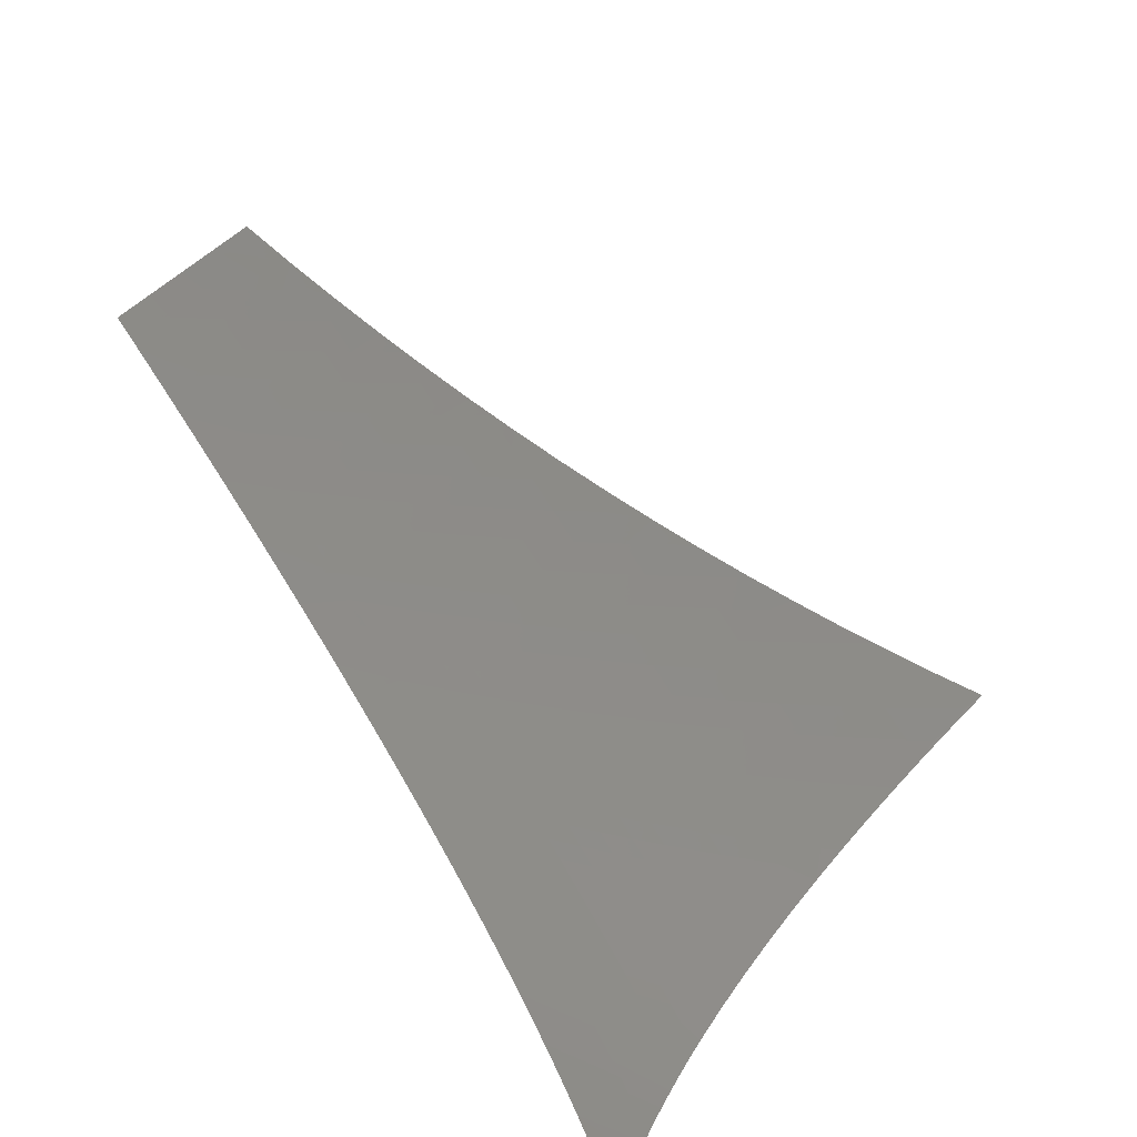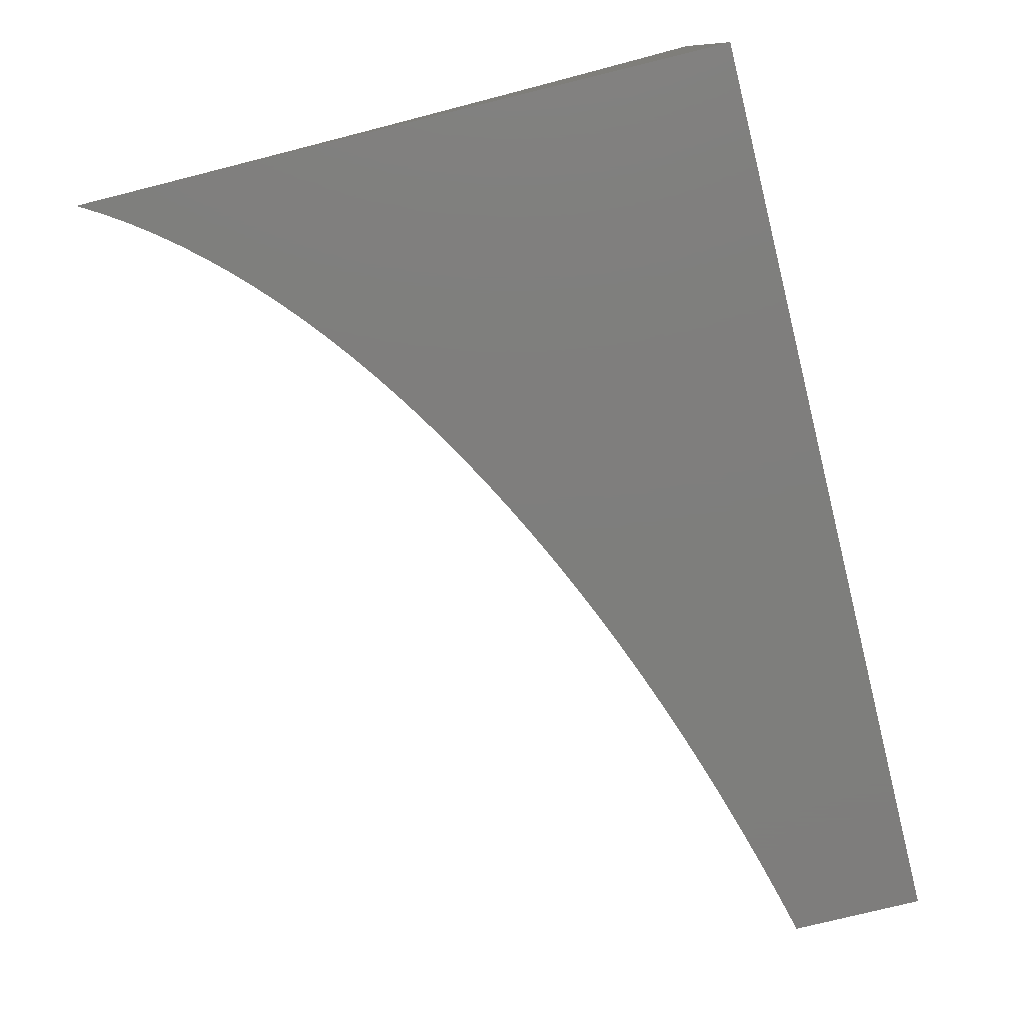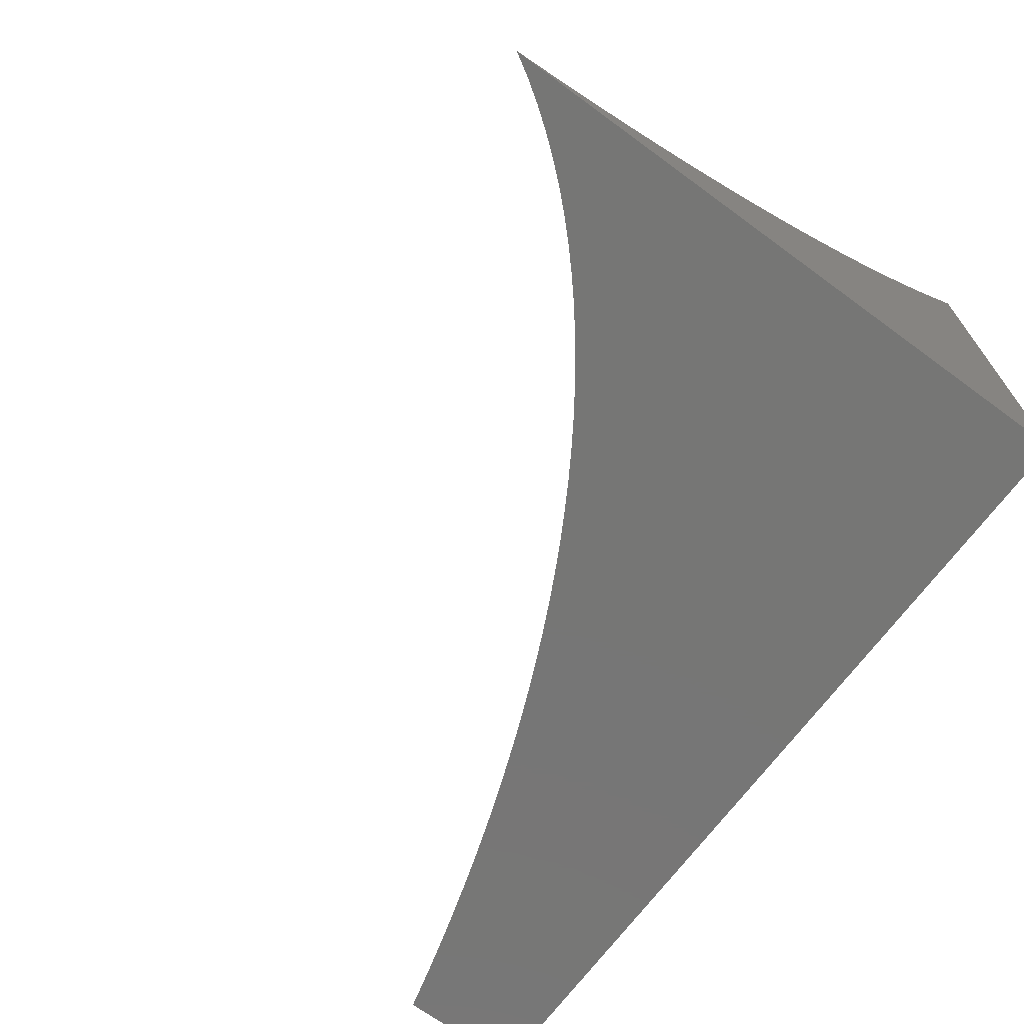
<metadata>
{"format":"stl","ext":"stl","renderer":"f3d","projection":"perspective","resolution":1024,"background":"white","views":[{"elev":-77.0,"azim":-55.3,"up":"+Y"},{"elev":-77.9,"azim":103.8,"up":"+Z"},{"elev":-68.6,"azim":53.7,"up":"+Z"}]}
</metadata>
<code>
# stl→obj: 326 verts, 648 faces
v 1.045 -6.155 -4
v 1.074 -6.121 -3.957
v 1 -6.144 -4
v 1.034 -6.111 -3.957
v 1 -6.107 -3.962
v 1.03 -6.07 -3.913
v 1 -6.071 -3.922
v 1.049 -6.054 -3.89
v 1 -6.035 -3.881
v 1.067 -6.039 -3.867
v 1.085 -6.023 -3.843
v 1.13 -6.034 -3.843
v 1.148 -6.018 -3.819
v 1.193 -6.03 -3.819
v 1.196 -6 -3.781
v 1.228 -6.003 -3.774
v 1.26 -6 -3.76
v 1.273 -6.015 -3.774
v 1.324 -6 -3.738
v 1.318 -6.027 -3.774
v 1.355 -6.001 -3.728
v 1.401 -6.014 -3.728
v 1.388 -6 -3.715
v 1.451 -6 -3.691
v 1.446 -6.028 -3.728
v 1.485 -6.003 -3.681
v 1.531 -6.017 -3.681
v 1.514 -6 -3.665
v 1.577 -6 -3.639
v 1.576 -6.032 -3.681
v 1.617 -6.009 -3.632
v 1.663 -6.024 -3.632
v 1.639 -6 -3.611
v 1.701 -6 -3.583
v 1.705 -6.001 -3.582
v 1.761 -6 -3.553
v 1.75 -6.018 -3.582
v 1.796 -6.035 -3.582
v 1.707 -6.041 -3.632
v 1.751 -6.057 -3.632
v 1.664 -6.064 -3.681
v 1.707 -6.08 -3.681
v 1.62 -6.087 -3.728
v 1.661 -6.103 -3.728
v 1.575 -6.111 -3.774
v 1.616 -6.126 -3.774
v 1.53 -6.135 -3.819
v 1.569 -6.15 -3.819
v 1.505 -6.148 -3.843
v 1.544 -6.163 -3.843
v 1.479 -6.161 -3.867
v 1.518 -6.176 -3.867
v 1.454 -6.175 -3.89
v 1.491 -6.189 -3.89
v 1.428 -6.188 -3.913
v 1.465 -6.202 -3.913
v 1.377 -6.216 -3.957
v 1.412 -6.229 -3.957
v 1.34 -6.249 -4
v 1.379 -6.264 -4
v 1.113 -6.132 -3.957
v 1.089 -6.167 -4
v 1.152 -6.142 -3.957
v 1.133 -6.18 -4
v 1.191 -6.154 -3.957
v 1.176 -6.192 -4
v 1.229 -6.165 -3.957
v 1.218 -6.206 -4
v 1.267 -6.177 -3.957
v 1.304 -6.19 -3.957
v 1.353 -6.161 -3.913
v 1.391 -6.175 -3.913
v 1.416 -6.161 -3.89
v 1.259 -6.22 -4
v 1.341 -6.202 -3.957
v 1.3 -6.234 -4
v 1.447 -6.243 -3.957
v 1.417 -6.28 -4
v 1.481 -6.257 -3.957
v 1.455 -6.296 -4
v 1.515 -6.272 -3.957
v 1.491 -6.312 -4
v 1.566 -6.295 -3.957
v 1.527 -6.329 -4
v 1.616 -6.32 -3.957
v 1.561 -6.347 -4
v 1.64 -6.332 -3.957
v 1.595 -6.364 -4
v 1.664 -6.345 -3.957
v 1.627 -6.383 -4
v 1.687 -6.358 -3.957
v 1.709 -6.371 -3.957
v 1.773 -6.35 -3.913
v 1.796 -6.363 -3.913
v 1.828 -6.353 -3.89
v 1.851 -6.367 -3.89
v 1.883 -6.357 -3.867
v 1.905 -6.371 -3.867
v 1.938 -6.361 -3.843
v 1.96 -6.376 -3.843
v 1.993 -6.367 -3.819
v 2 -6.368 -3.817
v 1.97 -6.352 -3.819
v 2 -6.323 -3.78
v 1.947 -6.337 -3.819
v 1.98 -6.303 -3.774
v 1.923 -6.322 -3.819
v 1.899 -6.307 -3.819
v 1.868 -6.318 -3.843
v 1.843 -6.304 -3.843
v 1.812 -6.314 -3.867
v 1.787 -6.3 -3.867
v 1.757 -6.312 -3.89
v 1.732 -6.298 -3.89
v 1.701 -6.31 -3.913
v 1.676 -6.297 -3.913
v 1.659 -6.401 -4
v 1.731 -6.384 -3.957
v 1.818 -6.377 -3.913
v 1.873 -6.381 -3.89
v 1.927 -6.386 -3.867
v 1.982 -6.391 -3.843
v 2 -6.415 -3.851
v 1.969 -6.415 -3.867
v 1.989 -6.43 -3.867
v 1.935 -6.424 -3.89
v 1.955 -6.439 -3.89
v 1.901 -6.434 -3.913
v 1.921 -6.448 -3.913
v 1.833 -6.452 -3.957
v 1.851 -6.466 -3.957
v 1.774 -6.478 -4
v 1.799 -6.498 -4
v 1.689 -6.42 -4
v 1.753 -6.397 -3.957
v 1.84 -6.391 -3.913
v 1.894 -6.395 -3.89
v 1.948 -6.401 -3.867
v 1.773 -6.411 -3.957
v 1.718 -6.439 -4
v 1.794 -6.424 -3.957
v 1.747 -6.458 -4
v 1.814 -6.438 -3.957
v 1.824 -6.518 -4
v 1.887 -6.494 -3.957
v 1.869 -6.48 -3.957
v 1.939 -6.463 -3.913
v 1.974 -6.454 -3.89
v 1.904 -6.508 -3.957
v 1.848 -6.539 -4
v 1.92 -6.523 -3.957
v 1.936 -6.537 -3.957
v 2 -6.512 -3.912
v 2 -6.538 -3.926
v 1.951 -6.552 -3.957
v 2 -6.563 -3.939
v 1.966 -6.566 -3.957
v 1.979 -6.581 -3.957
v 1.892 -6.581 -4
v 1.912 -6.602 -4
v 1.87 -6.56 -4
v 1.993 -6.596 -3.957
v 1.932 -6.625 -4
v 2 -6.615 -3.962
v 2 -6.642 -3.973
v 1.95 -6.648 -4
v 2 -6.669 -3.983
v 1.968 -6.672 -4
v 2 -6.696 -3.992
v 1.985 -6.697 -4
v 2 -6.723 -4
v 2 -6.589 -3.951
v 1.992 -6.507 -3.913
v 2 -6.487 -3.897
v 1.975 -6.492 -3.913
v 1.957 -6.477 -3.913
v 1.992 -6.469 -3.89
v 2 -6.463 -3.882
v 2 -6.279 -3.743
v 1.955 -6.288 -3.774
v 1.874 -6.293 -3.819
v 1.818 -6.289 -3.843
v 1.762 -6.287 -3.867
v 1.706 -6.285 -3.89
v 1.625 -6.271 -3.913
v 1.984 -6.255 -3.728
v 2 -6.237 -3.703
v 1.957 -6.239 -3.728
v 1.981 -6.205 -3.681
v 1.929 -6.225 -3.728
v 1.901 -6.21 -3.728
v 1.848 -6.23 -3.774
v 1.792 -6.202 -3.774
v 1.74 -6.223 -3.819
v 1.683 -6.197 -3.819
v 1.655 -6.209 -3.843
v 1.619 -6.193 -3.843
v 1.592 -6.206 -3.867
v 1.555 -6.191 -3.867
v 1.528 -6.204 -3.89
v 2 -6.196 -3.662
v 1.952 -6.19 -3.681
v 1.842 -6.181 -3.728
v 1.733 -6.175 -3.774
v 1.646 -6.181 -3.819
v 1.582 -6.178 -3.843
v 2 -6.156 -3.619
v 1.942 -6.14 -3.632
v 1.892 -6.16 -3.681
v 1.83 -6.132 -3.681
v 1.782 -6.153 -3.728
v 1.742 -6.136 -3.728
v 1.694 -6.158 -3.774
v 1.655 -6.142 -3.774
v 1.608 -6.165 -3.819
v 1.991 -6.119 -3.582
v 2 -6.116 -3.574
v 1.926 -6.089 -3.582
v 2 -6.077 -3.526
v 1.972 -6.068 -3.531
v 1.996 -6.058 -3.505
v 1.929 -6.049 -3.531
v 1.952 -6.039 -3.505
v 1.884 -6.031 -3.531
v 1.907 -6.02 -3.505
v 1.839 -6.013 -3.531
v 1.861 -6.002 -3.505
v 1.822 -6 -3.523
v 1.882 -6 -3.491
v 1.929 -6.01 -3.479
v 1.974 -6.028 -3.479
v 1.996 -6.018 -3.452
v 2 -6.038 -3.477
v 2 -6 -3.425
v 1.941 -6 -3.458
v 1.84 -6.053 -3.582
v 1.883 -6.071 -3.582
v 1.131 -6 -3.801
v 1.104 -6.008 -3.819
v 1.066 -6 -3.82
v 1 -6 -3.838
v 1.114 -6.09 -3.913
v 1.072 -6.08 -3.913
v 1.091 -6.064 -3.89
v 1.111 -6.049 -3.867
v 1.134 -6.075 -3.89
v 1.175 -6.086 -3.89
v 1.155 -6.101 -3.913
v 1.217 -6.097 -3.89
v 1.195 -6.112 -3.913
v 1.258 -6.109 -3.89
v 1.236 -6.124 -3.913
v 1.298 -6.122 -3.89
v 1.275 -6.136 -3.913
v 1.338 -6.134 -3.89
v 1.314 -6.149 -3.913
v 1.377 -6.147 -3.89
v 1.153 -6.06 -3.867
v 1.196 -6.071 -3.867
v 1.238 -6.083 -3.867
v 1.28 -6.095 -3.867
v 1.321 -6.107 -3.867
v 1.361 -6.12 -3.867
v 1.401 -6.134 -3.867
v 1.441 -6.147 -3.867
v 1.173 -6.045 -3.843
v 1.216 -6.056 -3.843
v 1.259 -6.068 -3.843
v 1.302 -6.08 -3.843
v 1.343 -6.093 -3.843
v 1.385 -6.106 -3.843
v 1.425 -6.12 -3.843
v 1.465 -6.134 -3.843
v 1.237 -6.041 -3.819
v 1.28 -6.053 -3.819
v 1.323 -6.066 -3.819
v 1.366 -6.079 -3.819
v 1.408 -6.092 -3.819
v 1.449 -6.106 -3.819
v 1.49 -6.12 -3.819
v 1.362 -6.04 -3.774
v 1.406 -6.053 -3.774
v 1.449 -6.067 -3.774
v 1.492 -6.081 -3.774
v 1.534 -6.096 -3.774
v 1.49 -6.042 -3.728
v 1.534 -6.057 -3.728
v 1.577 -6.072 -3.728
v 1.62 -6.048 -3.681
v 1.501 -6.217 -3.913
v 1.537 -6.232 -3.913
v 1.571 -6.247 -3.913
v 1.702 -6.119 -3.728
v 1.749 -6.097 -3.681
v 1.794 -6.075 -3.632
v 1.564 -6.219 -3.89
v 1.627 -6.222 -3.867
v 1.712 -6.235 -3.843
v 1.795 -6.251 -3.819
v 1.876 -6.244 -3.774
v 1.79 -6.114 -3.681
v 1.837 -6.092 -3.632
v 1.6 -6.234 -3.89
v 1.654 -6.259 -3.89
v 1.878 -6.11 -3.632
v 1.683 -6.247 -3.867
v 1.766 -6.262 -3.843
v 1.822 -6.264 -3.819
v 1.903 -6.259 -3.774
v 1.736 -6.273 -3.867
v 1.792 -6.276 -3.843
v 1.848 -6.278 -3.819
v 1.929 -6.274 -3.774
v 1.726 -6.323 -3.913
v 1.781 -6.325 -3.89
v 1.836 -6.328 -3.867
v 1.892 -6.332 -3.843
v 1.75 -6.336 -3.913
v 1.805 -6.339 -3.89
v 1.86 -6.342 -3.867
v 1.915 -6.347 -3.843
v 1.861 -6.405 -3.913
v 1.915 -6.41 -3.89
v 1.881 -6.419 -3.913
v 2 -6 -4
v 1 -6 -4
f 1 2 3
f 3 2 4
f 3 4 5
f 5 4 6
f 5 6 7
f 7 6 8
f 7 8 9
f 9 8 10
f 9 10 11
f 11 10 12
f 11 12 13
f 13 12 14
f 13 14 15
f 15 14 16
f 15 16 17
f 17 16 18
f 17 18 19
f 19 18 20
f 19 20 21
f 21 20 22
f 21 22 23
f 23 22 24
f 24 22 25
f 24 25 26
f 26 25 27
f 26 27 28
f 28 27 29
f 29 27 30
f 29 30 31
f 31 30 32
f 31 32 33
f 33 32 34
f 34 32 35
f 34 35 36
f 36 35 37
f 36 37 38
f 38 37 39
f 38 39 40
f 40 39 41
f 40 41 42
f 42 41 43
f 42 43 44
f 44 43 45
f 44 45 46
f 46 45 47
f 46 47 48
f 48 47 49
f 48 49 50
f 50 49 51
f 50 51 52
f 52 51 53
f 52 53 54
f 54 53 55
f 54 55 56
f 56 55 57
f 56 57 58
f 58 57 59
f 58 59 60
f 2 1 61
f 61 1 62
f 61 62 63
f 63 62 64
f 63 64 65
f 65 64 66
f 65 66 67
f 67 66 68
f 67 68 69
f 69 68 70
f 69 70 71
f 71 70 72
f 71 72 73
f 73 72 53
f 73 53 51
f 68 74 70
f 70 74 75
f 70 75 72
f 72 75 55
f 72 55 53
f 74 76 75
f 75 76 57
f 75 57 55
f 76 59 57
f 58 60 77
f 77 60 78
f 77 78 79
f 79 78 80
f 79 80 81
f 81 80 82
f 81 82 83
f 83 82 84
f 83 84 85
f 85 84 86
f 85 86 87
f 87 86 88
f 87 88 89
f 89 88 90
f 89 90 91
f 91 90 92
f 91 92 93
f 93 92 94
f 93 94 95
f 95 94 96
f 95 96 97
f 97 96 98
f 97 98 99
f 99 98 100
f 99 100 101
f 101 100 102
f 101 102 103
f 103 102 104
f 103 104 105
f 105 104 106
f 105 106 107
f 107 106 108
f 107 108 109
f 109 108 110
f 109 110 111
f 111 110 112
f 111 112 113
f 113 112 114
f 113 114 115
f 115 114 116
f 115 116 85
f 85 116 83
f 90 117 92
f 92 117 118
f 92 118 94
f 94 118 119
f 94 119 96
f 96 119 120
f 96 120 98
f 98 120 121
f 98 121 100
f 100 121 122
f 100 122 102
f 102 122 123
f 123 122 124
f 123 124 125
f 125 124 126
f 125 126 127
f 127 126 128
f 127 128 129
f 129 128 130
f 129 130 131
f 131 130 132
f 131 132 133
f 117 134 118
f 118 134 135
f 118 135 119
f 119 135 136
f 119 136 120
f 120 136 137
f 120 137 121
f 121 137 138
f 121 138 122
f 122 138 124
f 135 134 139
f 139 134 140
f 139 140 141
f 141 140 142
f 141 142 143
f 143 142 130
f 143 130 128
f 142 132 130
f 144 145 133
f 133 145 146
f 133 146 131
f 131 146 147
f 131 147 129
f 129 147 148
f 129 148 127
f 127 148 125
f 145 144 149
f 149 144 150
f 149 150 151
f 151 150 152
f 151 152 153
f 153 152 154
f 154 152 155
f 154 155 156
f 156 155 157
f 156 157 158
f 158 157 159
f 158 159 160
f 150 161 152
f 152 161 155
f 161 159 155
f 155 159 157
f 158 160 162
f 162 160 163
f 162 163 164
f 164 163 165
f 165 163 166
f 165 166 167
f 167 166 168
f 167 168 169
f 169 168 170
f 169 170 171
f 164 172 162
f 162 172 158
f 172 156 158
f 151 153 173
f 173 153 174
f 173 174 175
f 175 174 176
f 175 176 145
f 145 176 146
f 176 174 177
f 177 174 178
f 177 178 148
f 148 178 125
f 178 123 125
f 104 179 106
f 106 179 180
f 106 180 108
f 108 180 181
f 108 181 110
f 110 181 182
f 110 182 112
f 112 182 183
f 112 183 114
f 114 183 184
f 114 184 116
f 116 184 185
f 116 185 83
f 83 185 81
f 180 179 186
f 186 179 187
f 186 187 188
f 188 187 189
f 188 189 190
f 190 189 191
f 190 191 192
f 192 191 193
f 192 193 194
f 194 193 195
f 194 195 196
f 196 195 197
f 196 197 198
f 198 197 199
f 198 199 200
f 200 199 54
f 200 54 56
f 187 201 189
f 189 201 202
f 189 202 191
f 191 202 203
f 191 203 193
f 193 203 204
f 193 204 195
f 195 204 205
f 195 205 197
f 197 205 206
f 197 206 199
f 199 206 52
f 199 52 54
f 201 207 202
f 202 207 208
f 202 208 209
f 209 208 210
f 209 210 211
f 211 210 212
f 211 212 213
f 213 212 214
f 213 214 215
f 215 214 48
f 215 48 50
f 208 207 216
f 216 207 217
f 216 217 218
f 218 217 219
f 218 219 220
f 220 219 221
f 220 221 222
f 222 221 223
f 222 223 224
f 224 223 225
f 224 225 226
f 226 225 227
f 226 227 228
f 228 227 229
f 229 227 225
f 229 225 230
f 230 225 231
f 230 231 232
f 232 231 233
f 232 233 234
f 219 233 221
f 221 233 223
f 234 235 232
f 232 235 230
f 235 229 230
f 228 36 226
f 226 36 38
f 226 38 224
f 224 38 236
f 224 236 222
f 222 236 237
f 222 237 220
f 220 237 218
f 33 29 31
f 28 24 26
f 23 19 21
f 15 238 13
f 13 238 239
f 13 239 11
f 11 239 240
f 11 240 9
f 9 240 241
f 238 240 239
f 2 242 4
f 4 242 243
f 4 243 6
f 6 243 244
f 6 244 8
f 8 244 245
f 8 245 10
f 10 245 12
f 244 243 246
f 246 243 242
f 246 242 247
f 247 242 248
f 247 248 249
f 249 248 250
f 249 250 251
f 251 250 252
f 251 252 253
f 253 252 254
f 253 254 255
f 255 254 256
f 255 256 257
f 257 256 71
f 257 71 73
f 242 2 248
f 248 2 61
f 248 61 250
f 250 61 63
f 250 63 252
f 252 63 65
f 252 65 254
f 254 65 67
f 254 67 256
f 256 67 69
f 256 69 71
f 245 244 258
f 258 244 246
f 258 246 259
f 259 246 247
f 259 247 260
f 260 247 249
f 260 249 261
f 261 249 251
f 261 251 262
f 262 251 253
f 262 253 263
f 263 253 255
f 263 255 264
f 264 255 257
f 264 257 265
f 265 257 73
f 265 73 51
f 12 245 266
f 266 245 258
f 266 258 267
f 267 258 259
f 267 259 268
f 268 259 260
f 268 260 269
f 269 260 261
f 269 261 270
f 270 261 262
f 270 262 271
f 271 262 263
f 271 263 272
f 272 263 264
f 272 264 273
f 273 264 265
f 273 265 49
f 49 265 51
f 12 266 14
f 14 266 274
f 14 274 18
f 18 274 20
f 274 266 267
f 18 16 14
f 274 267 275
f 275 267 268
f 275 268 276
f 276 268 269
f 276 269 277
f 277 269 270
f 277 270 278
f 278 270 271
f 278 271 279
f 279 271 272
f 279 272 280
f 280 272 273
f 280 273 47
f 47 273 49
f 274 275 20
f 20 275 281
f 20 281 22
f 22 281 25
f 281 275 276
f 281 276 282
f 282 276 277
f 282 277 283
f 283 277 278
f 283 278 284
f 284 278 279
f 284 279 285
f 285 279 280
f 285 280 45
f 45 280 47
f 281 282 25
f 25 282 286
f 25 286 27
f 27 286 30
f 286 282 283
f 286 283 287
f 287 283 284
f 287 284 288
f 288 284 285
f 288 285 43
f 43 285 45
f 288 289 287
f 287 289 30
f 287 30 286
f 30 289 32
f 32 289 39
f 32 39 37
f 43 41 288
f 288 41 289
f 37 35 32
f 41 39 289
f 56 58 290
f 290 58 77
f 290 77 291
f 291 77 79
f 291 79 292
f 292 79 81
f 292 81 185
f 215 50 206
f 206 50 52
f 48 214 46
f 46 214 293
f 46 293 44
f 44 293 294
f 44 294 42
f 42 294 295
f 42 295 40
f 40 295 236
f 40 236 38
f 56 290 200
f 200 290 296
f 200 296 198
f 198 296 297
f 198 297 196
f 196 297 298
f 196 298 194
f 194 298 299
f 194 299 192
f 192 299 300
f 192 300 190
f 190 300 188
f 296 290 291
f 213 215 205
f 205 215 206
f 214 212 293
f 293 212 301
f 293 301 294
f 294 301 302
f 294 302 295
f 295 302 237
f 295 237 236
f 231 225 223
f 296 291 303
f 303 291 292
f 303 292 304
f 304 292 185
f 304 185 184
f 211 213 204
f 204 213 205
f 212 210 301
f 301 210 305
f 301 305 302
f 302 305 218
f 302 218 237
f 233 231 223
f 296 303 297
f 297 303 306
f 297 306 298
f 298 306 307
f 298 307 299
f 299 307 308
f 299 308 300
f 300 308 309
f 300 309 188
f 188 309 186
f 306 303 304
f 209 211 203
f 203 211 204
f 216 218 305
f 216 305 208
f 208 305 210
f 306 304 310
f 310 304 184
f 310 184 183
f 202 209 203
f 306 310 307
f 307 310 311
f 307 311 308
f 308 311 312
f 308 312 309
f 309 312 313
f 309 313 186
f 186 313 180
f 311 310 183
f 85 87 115
f 115 87 314
f 115 314 113
f 113 314 315
f 113 315 111
f 111 315 316
f 111 316 109
f 109 316 317
f 109 317 107
f 107 317 105
f 312 311 182
f 182 311 183
f 87 89 314
f 314 89 318
f 314 318 315
f 315 318 319
f 315 319 316
f 316 319 320
f 316 320 317
f 317 320 321
f 317 321 105
f 105 321 103
f 313 312 181
f 181 312 182
f 91 93 318
f 318 93 319
f 320 319 95
f 95 319 93
f 313 181 180
f 89 91 318
f 321 320 97
f 97 320 95
f 135 139 136
f 136 139 322
f 136 322 137
f 137 322 323
f 137 323 138
f 138 323 124
f 321 97 99
f 101 103 99
f 99 103 321
f 139 141 322
f 322 141 324
f 322 324 323
f 323 324 126
f 323 126 124
f 143 128 324
f 324 128 126
f 141 143 324
f 147 146 176
f 148 147 177
f 177 147 176
f 173 175 149
f 149 175 145
f 151 173 149
f 234 233 325
f 325 233 219
f 325 219 217
f 217 207 325
f 325 207 201
f 325 201 187
f 187 179 325
f 325 179 104
f 325 104 102
f 102 123 325
f 325 123 178
f 325 178 174
f 174 153 325
f 325 153 154
f 325 154 156
f 156 172 325
f 325 172 164
f 325 164 165
f 165 167 325
f 325 167 169
f 325 169 171
f 171 170 325
f 325 170 168
f 325 168 166
f 166 163 325
f 325 163 160
f 325 160 159
f 159 161 325
f 325 161 150
f 325 150 144
f 144 133 325
f 325 133 132
f 325 132 142
f 142 140 325
f 325 140 134
f 325 134 117
f 117 90 325
f 325 90 88
f 325 88 86
f 86 84 325
f 325 84 82
f 325 82 80
f 80 78 325
f 325 78 60
f 325 60 59
f 59 76 325
f 325 76 74
f 325 74 326
f 326 74 68
f 326 68 66
f 66 64 326
f 326 64 62
f 326 62 1
f 1 3 326
f 3 5 326
f 326 5 7
f 326 7 9
f 9 241 326
f 241 240 326
f 326 240 238
f 326 238 15
f 15 17 326
f 326 17 325
f 325 17 19
f 325 19 23
f 23 24 325
f 325 24 28
f 325 28 29
f 29 33 325
f 325 33 34
f 325 34 36
f 36 228 325
f 325 228 229
f 325 229 235
f 235 234 325

</code>
